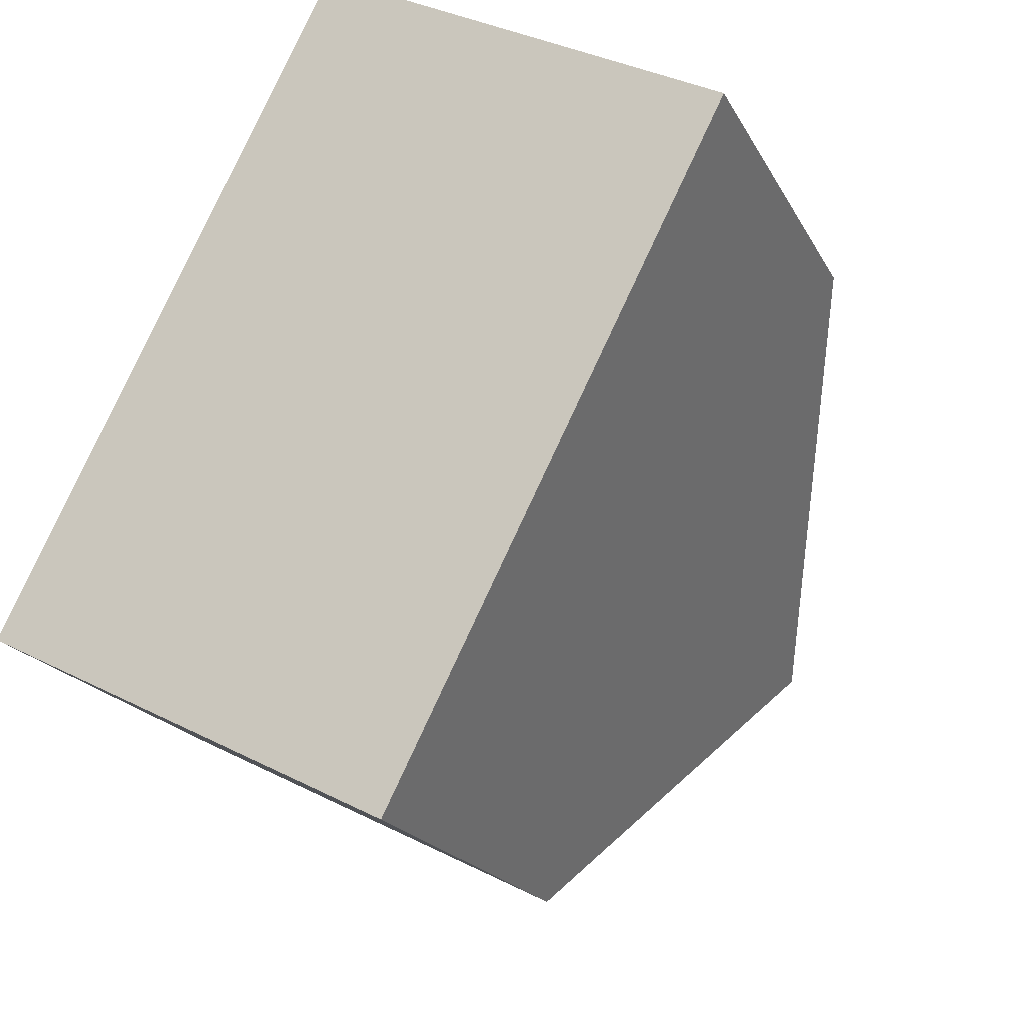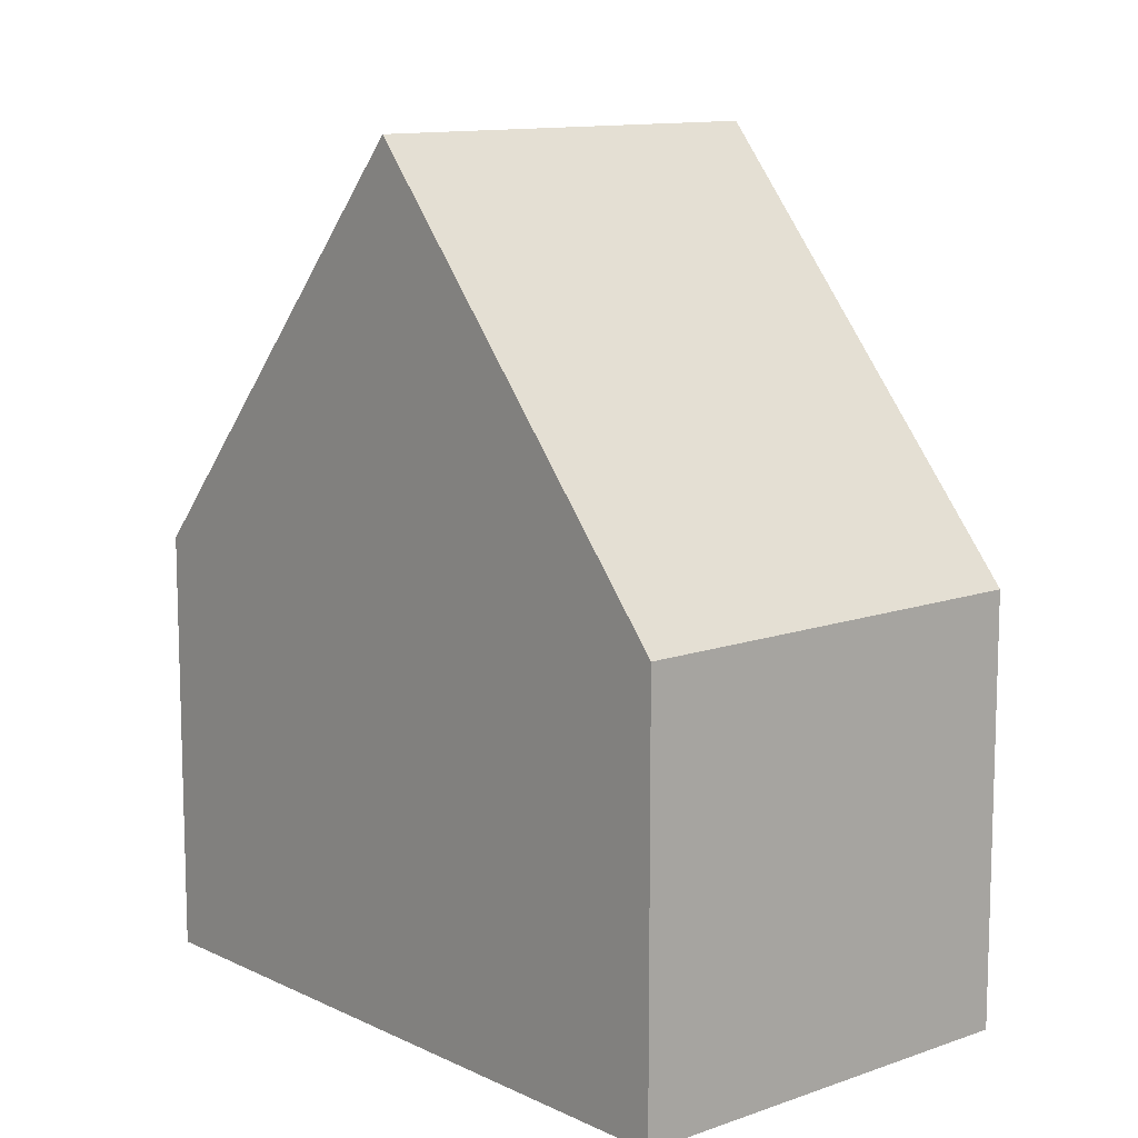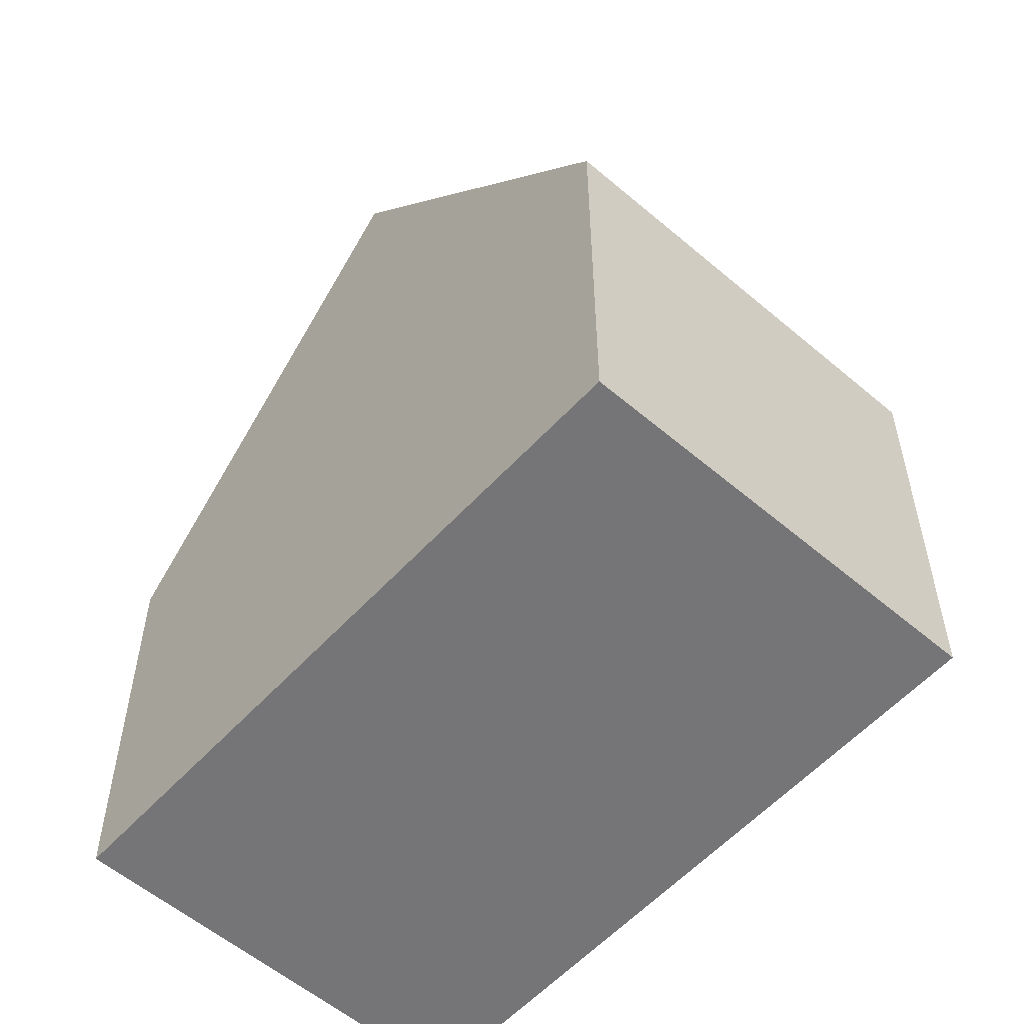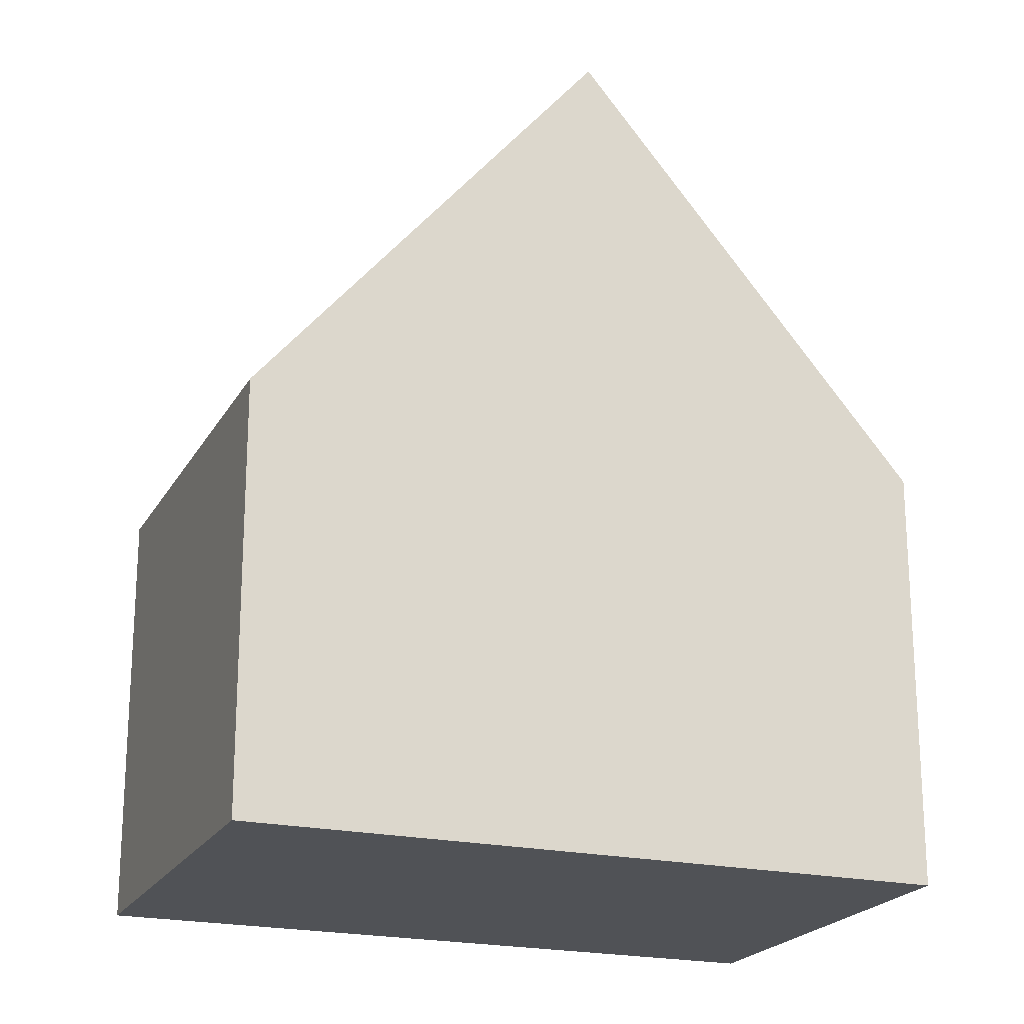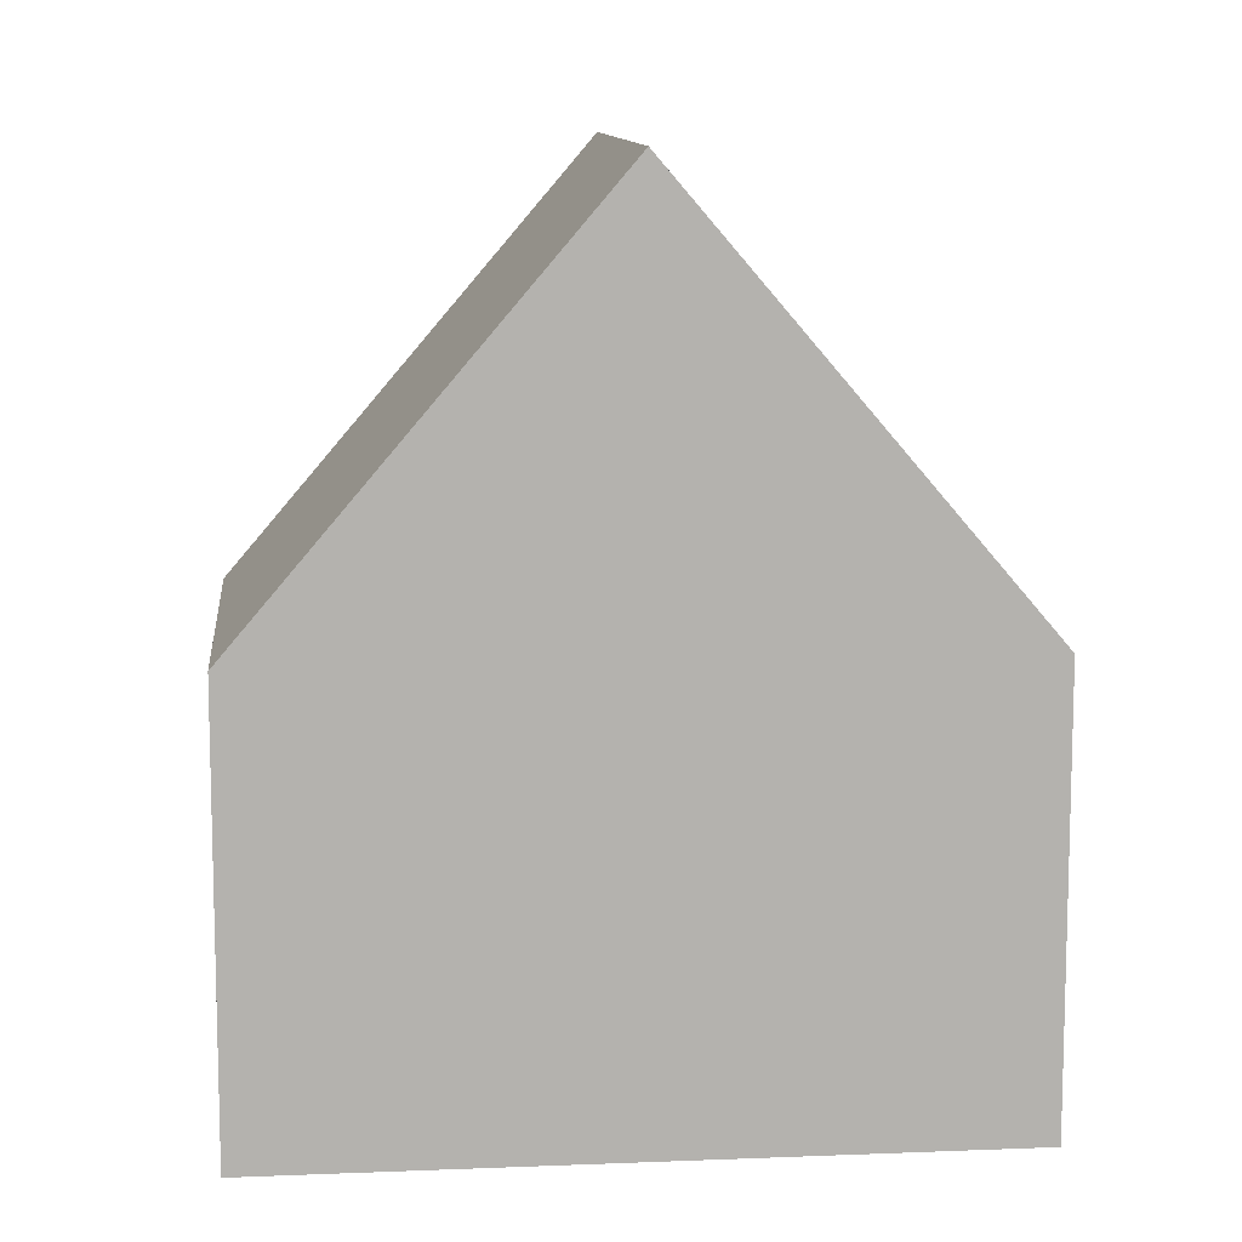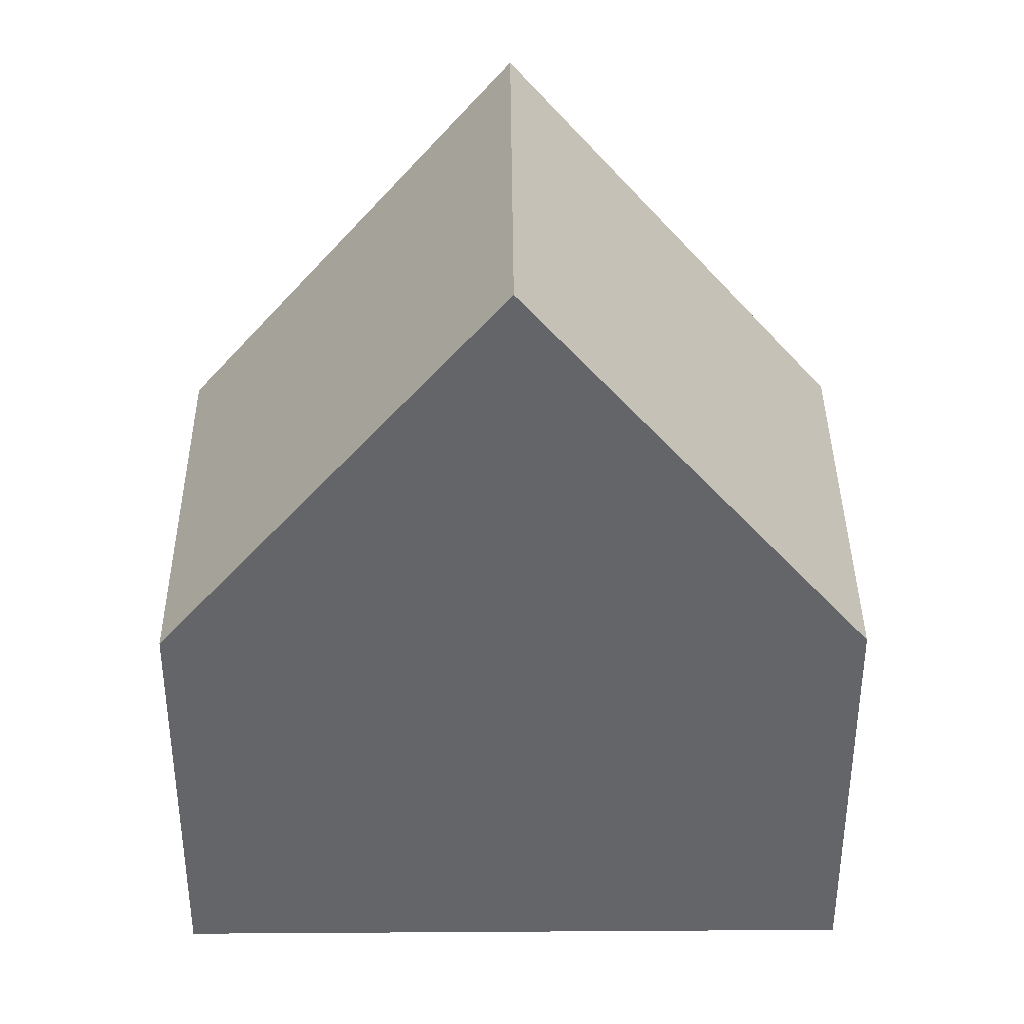
<metadata>
{"format":"obj","ext":"obj","renderer":"f3d","projection":"perspective","resolution":1024,"background":"white","views":[{"elev":-18.7,"azim":20.0,"up":"+Z"},{"elev":11.6,"azim":165.9,"up":"+Y"},{"elev":-56.6,"azim":-14.9,"up":"+Y"},{"elev":-21.1,"azim":-85.0,"up":"+Y"},{"elev":10.7,"azim":111.0,"up":"+Y"},{"elev":38.4,"azim":116.3,"up":"+Y"}]}
</metadata>
<code>
v  2.465 12.99 4.874
v  10.92 6.595 6.731
v  8.455 12.99 1.853
v  4.93 6.598 9.747
v  5 6.597 9.712
v  5.994 6.597 -3.023
v  0 6.597 4.039e-16
v  5.994 1.851e-16 -3.023
v  0 0 0
v  2.465 -2.984e-16 4.874
v  4.93 -5.968e-16 9.747
v  10.92 -4.122e-16 6.731
v  5 -5.947e-16 9.712
v  8.455 -1.135e-16 1.853
g defaultobject
f 1 2 3
f 2 1 4
f 2 4 5
f 6 1 3
f 1 6 7
f 8 7 6
f 7 8 9
f 7 4 1
f 4 7 9
f 4 9 10
f 4 10 11
f 11 5 4
f 5 11 2
f 2 11 12
f 12 11 13
f 2 6 3
f 6 2 8
f 8 2 14
f 14 2 12
f 10 13 11
f 13 10 12
f 12 10 9
f 12 9 14
f 14 9 8

</code>
